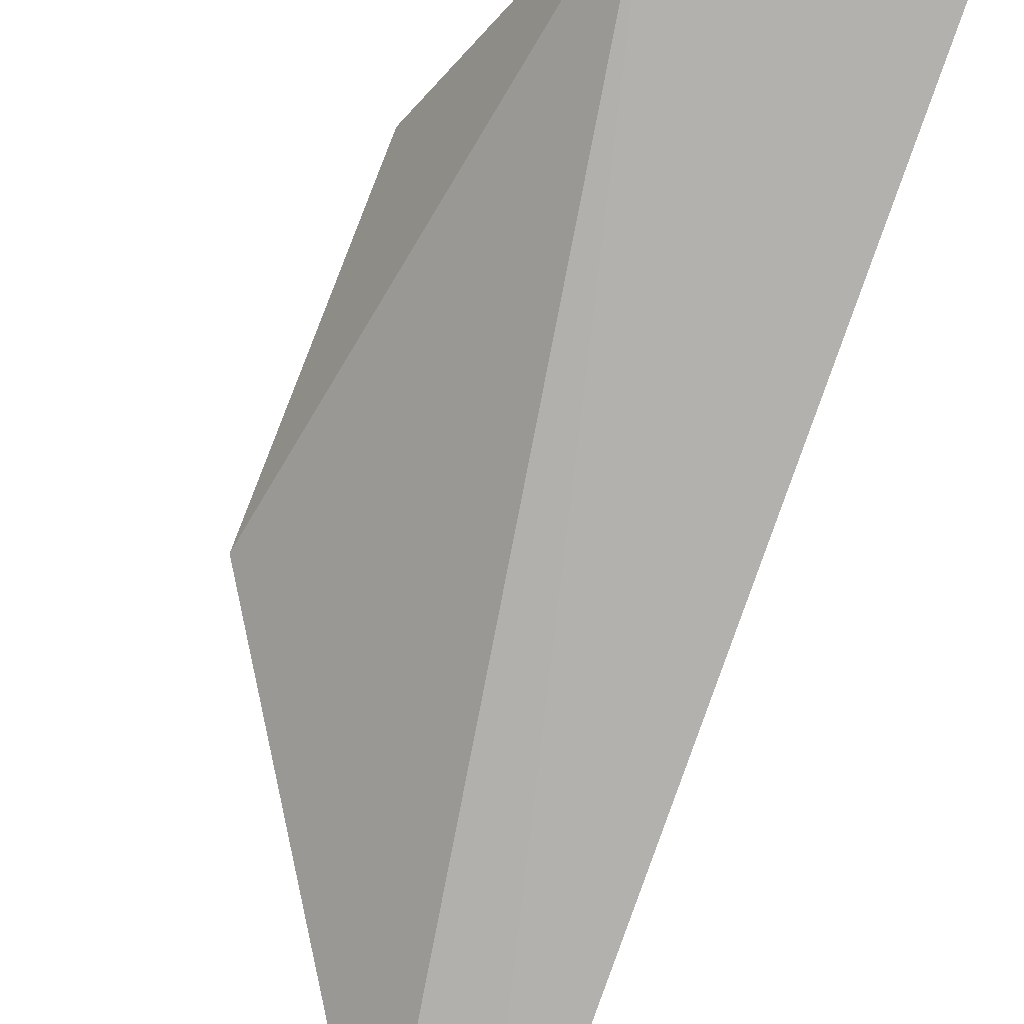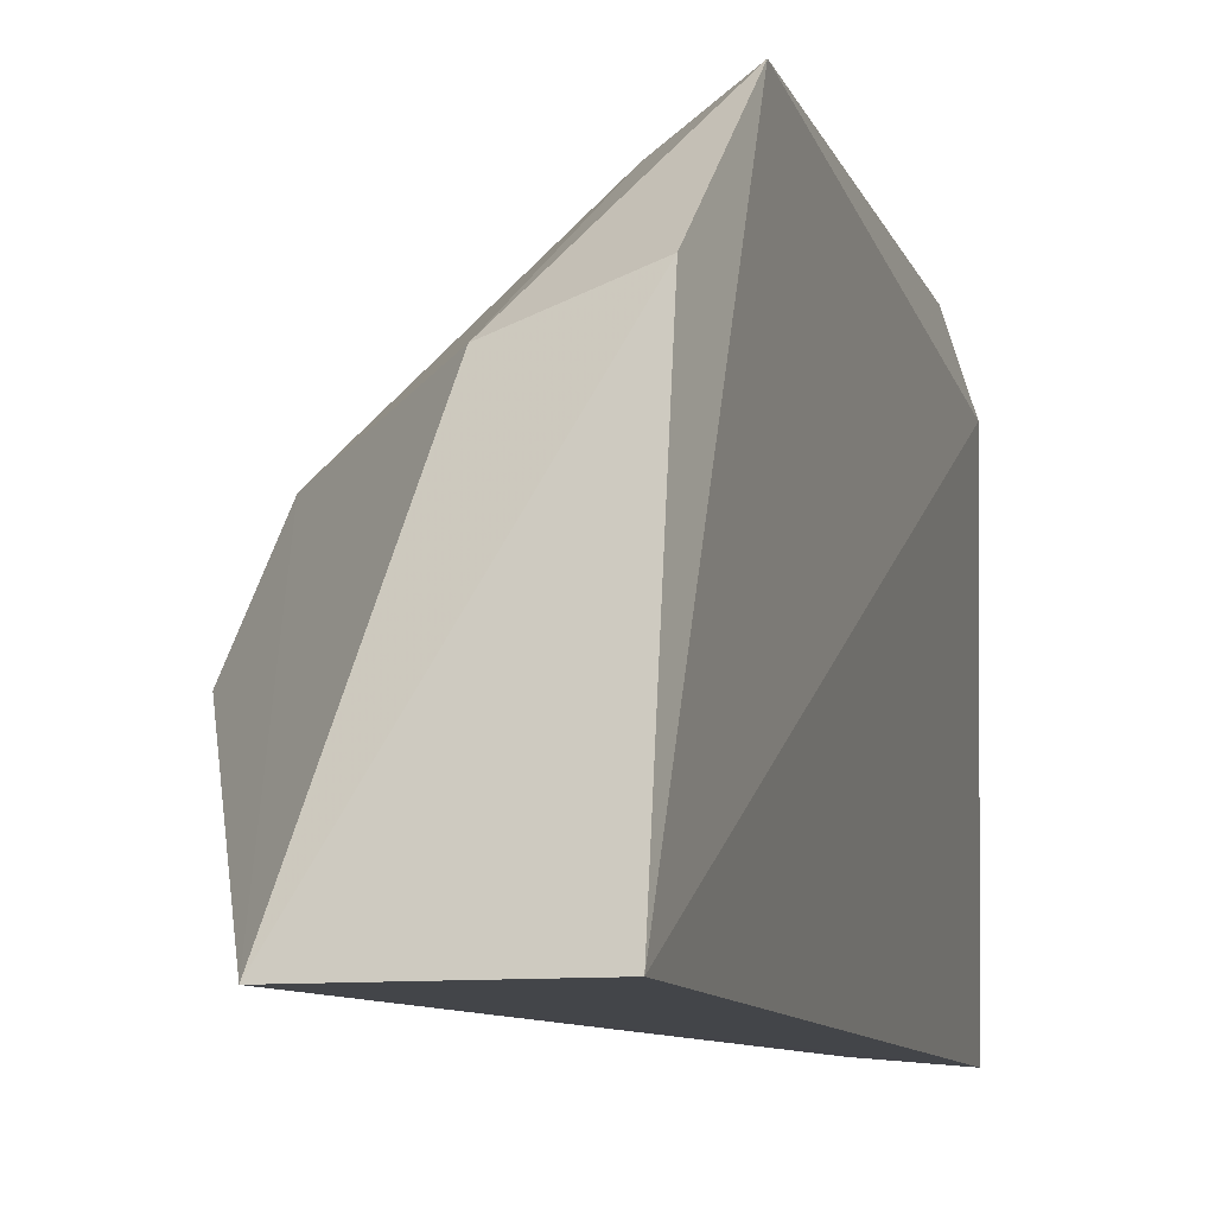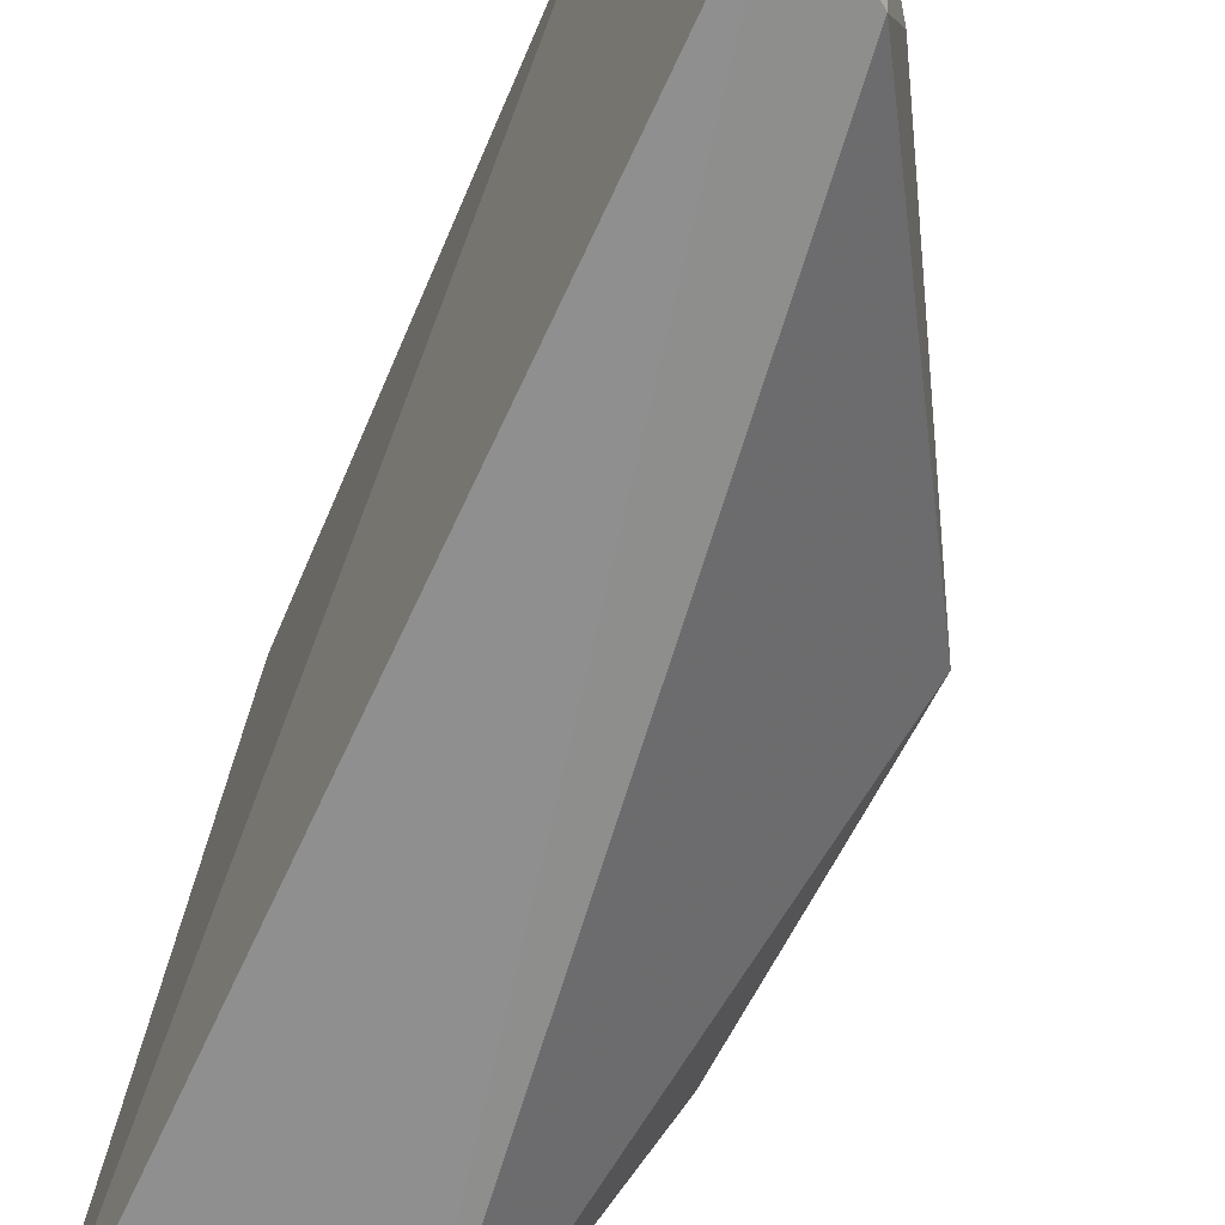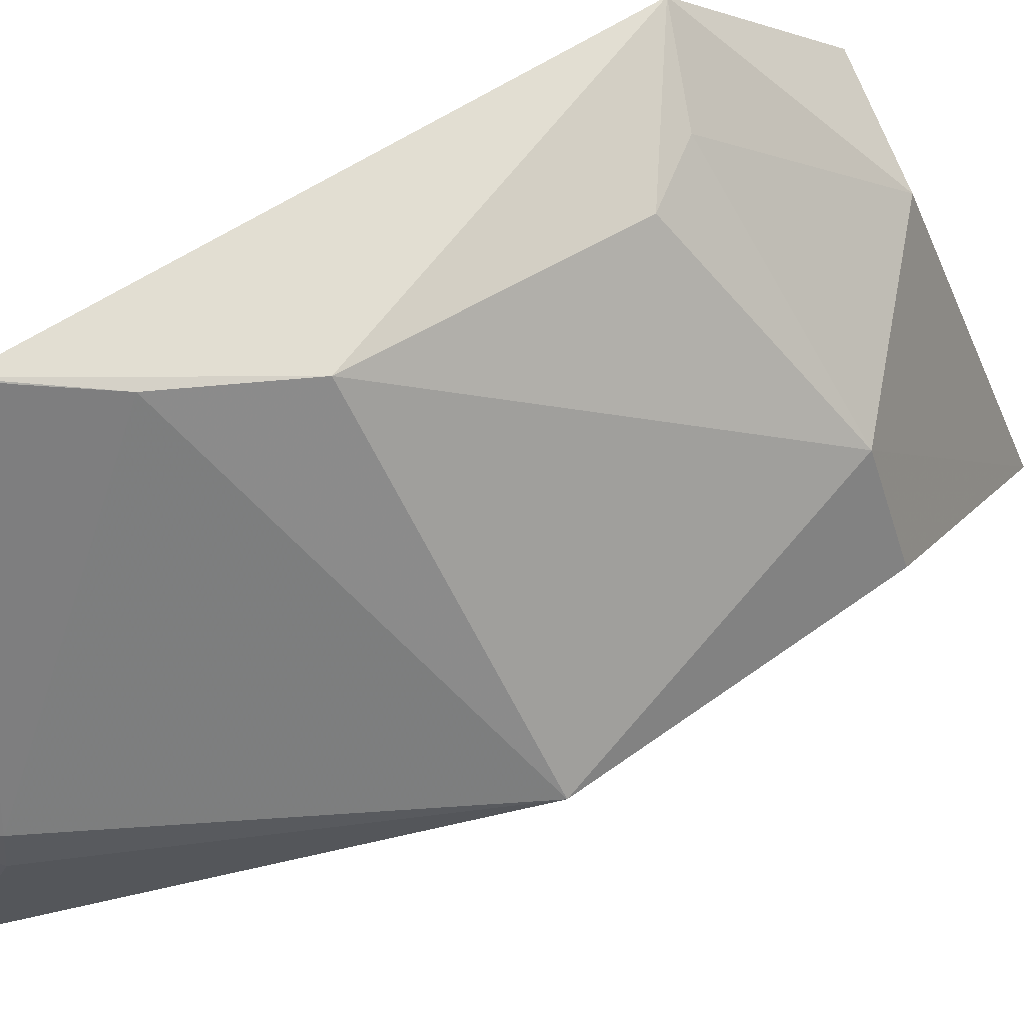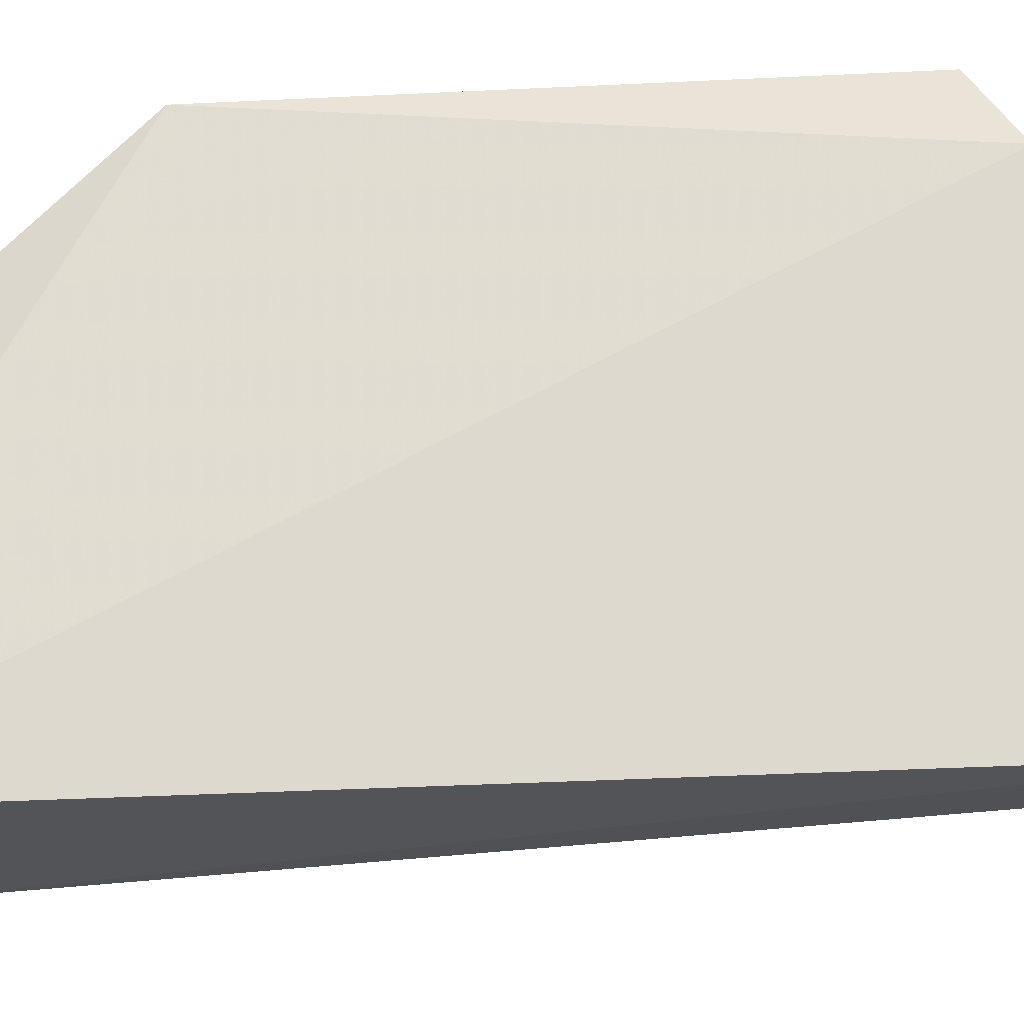
<metadata>
{"format":"obj","ext":"obj","renderer":"f3d","projection":"perspective","resolution":1024,"background":"white","views":[{"elev":-79.5,"azim":-20.0,"up":"+Z"},{"elev":-9.5,"azim":12.9,"up":"+Z"},{"elev":-65.3,"azim":154.4,"up":"+Z"},{"elev":57.5,"azim":-126.0,"up":"+Z"},{"elev":-24.2,"azim":93.9,"up":"+Z"}]}
</metadata>
<code>
v -0.006962 0.02014 0.06054
v -0.007752 -0.01027 0.06072
v -0.00587 0.0225 0.05654
v -0.007233 0.03043 0.03286
v -0.02526 0.007019 0.04263
v -0.008156 -0.02568 0.03245
v -0.01206 0.02806 0.0431
v -0.01369 0.009047 0.05909
v -0.01977 -0.02231 0.03266
v -0.007434 0.03083 0.04357
v -0.01415 0.02524 0.04295
v -0.02235 -0.00966 0.04834
v -0.01058 0.01515 0.05964
v -0.0119 0.02728 0.03316
v -0.008683 -0.01894 0.05264
v -0.01406 -0.005069 0.05805
v -0.02473 -0.01021 0.04232
v -0.008144 0.0186 0.0602
v -0.01398 0.02541 0.04034
v -0.01494 -0.01755 0.05076
v -0.01206 -0.008245 0.05838
f 1 2 3
f 6 3 2
f 6 4 3
f 8 2 1
f 9 4 6
f 10 7 1
f 10 1 3
f 10 3 4
f 10 4 7
f 11 1 7
f 12 8 5
f 13 8 1
f 13 5 8
f 13 11 5
f 14 9 5
f 14 4 9
f 14 7 4
f 15 9 6
f 15 6 2
f 16 2 8
f 16 8 12
f 17 12 5
f 17 5 9
f 17 9 12
f 18 13 1
f 18 1 11
f 18 11 13
f 19 14 5
f 19 5 11
f 19 11 7
f 19 7 14
f 20 12 9
f 20 9 15
f 20 15 2
f 21 16 12
f 21 12 20
f 21 20 2
f 21 2 16

</code>
